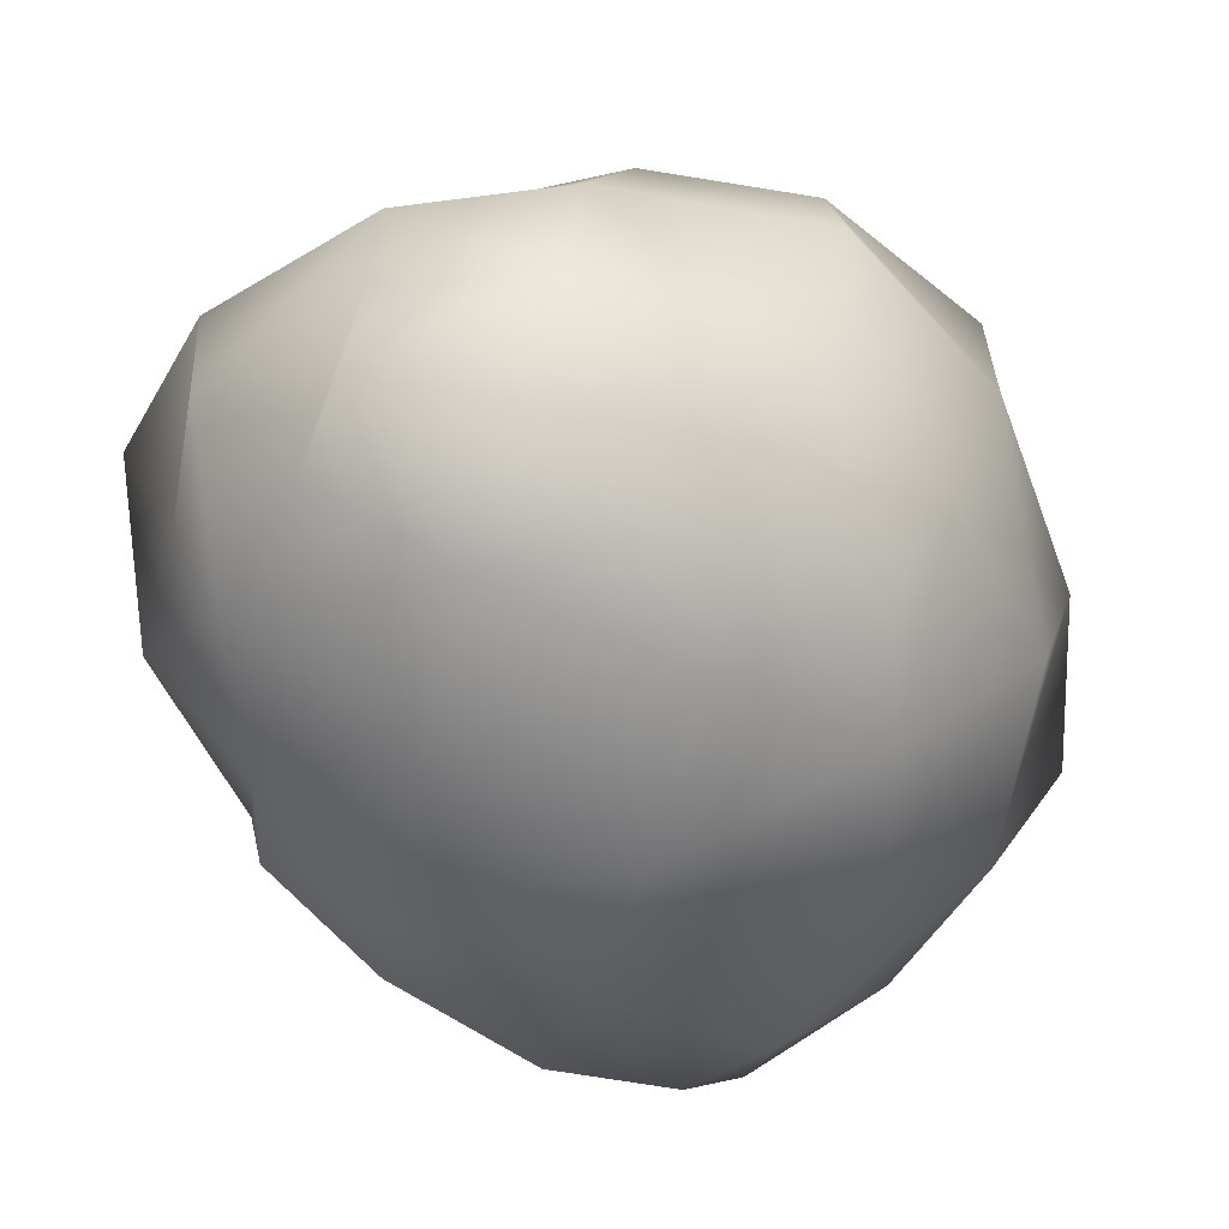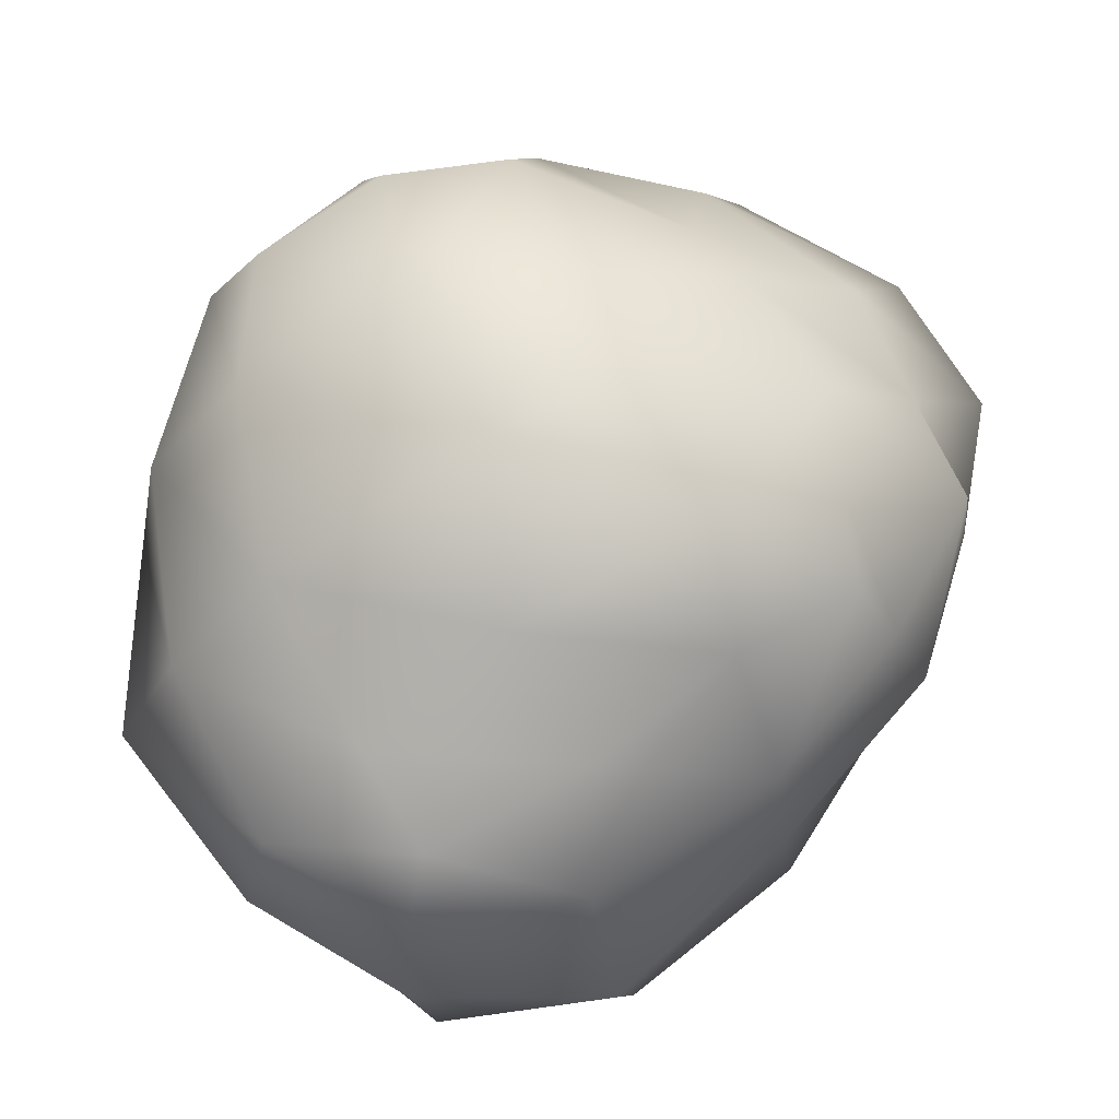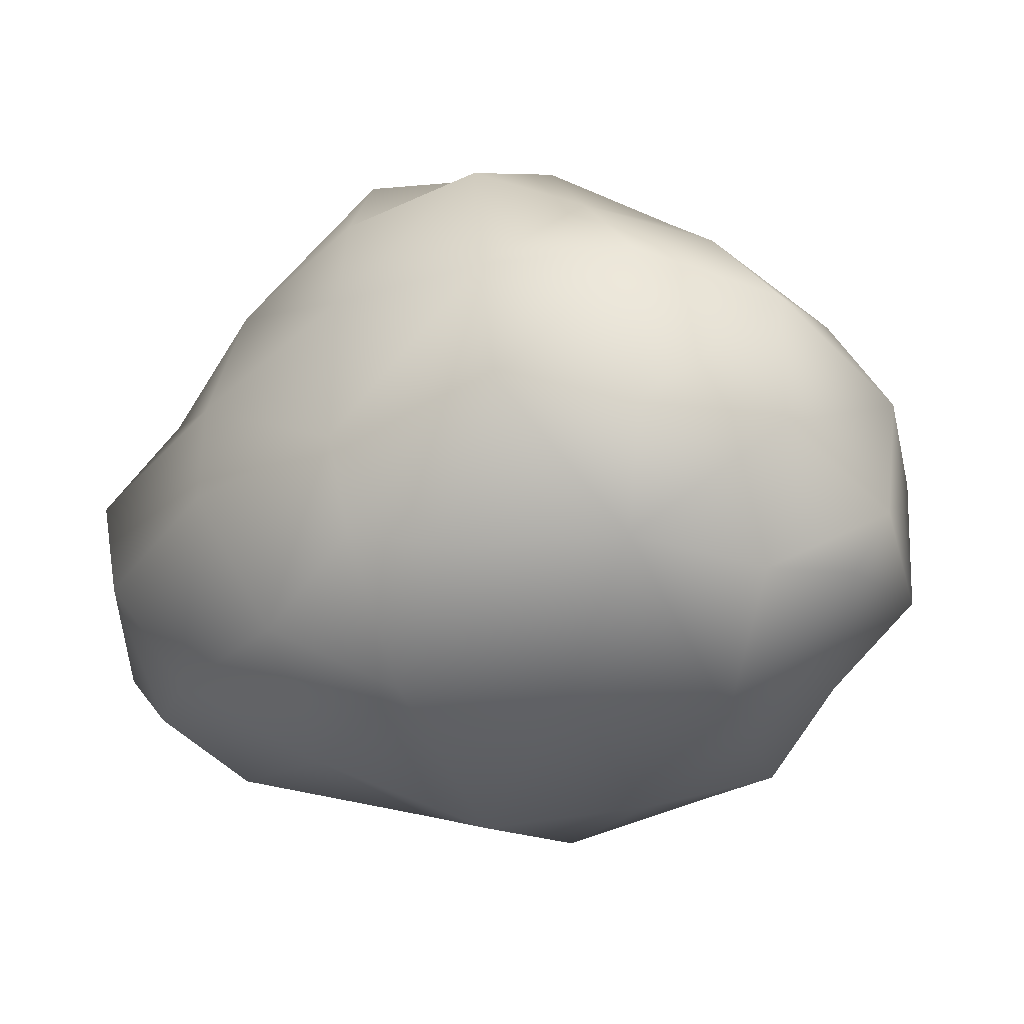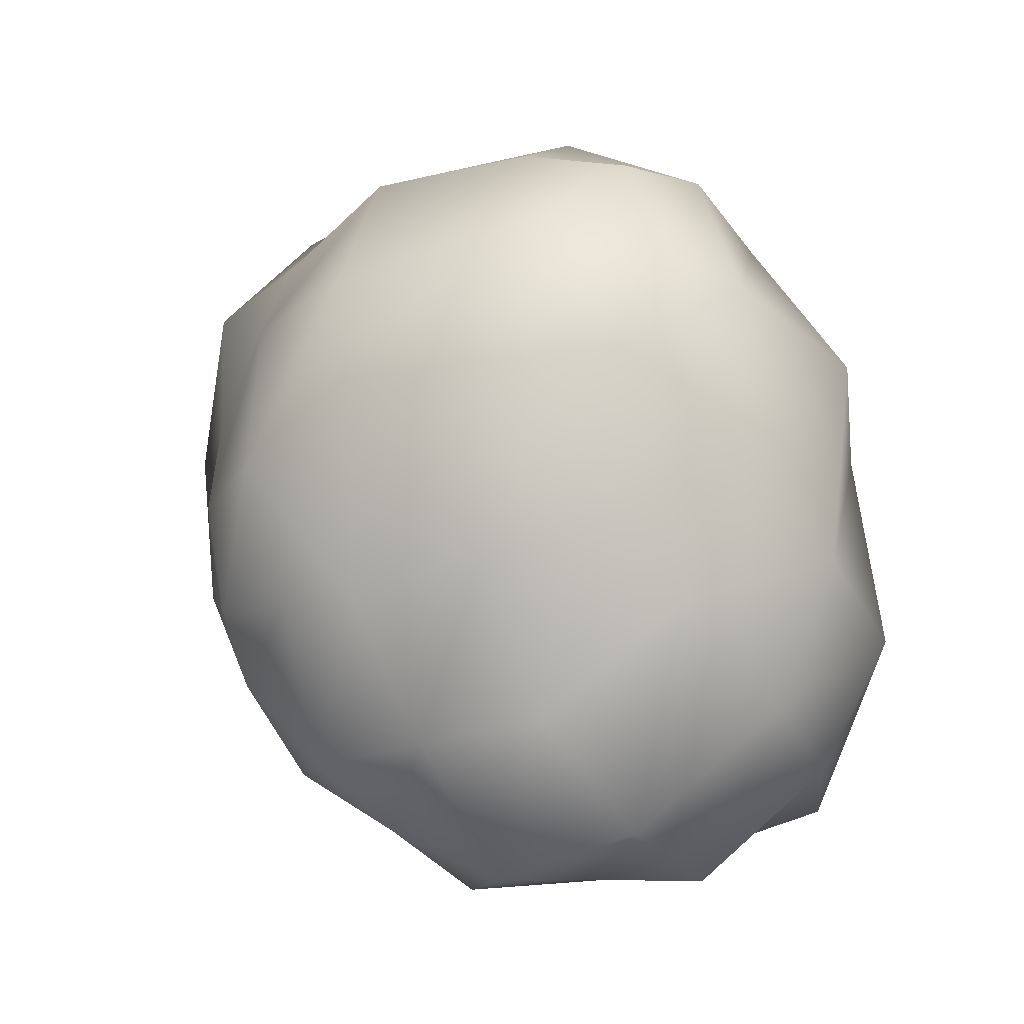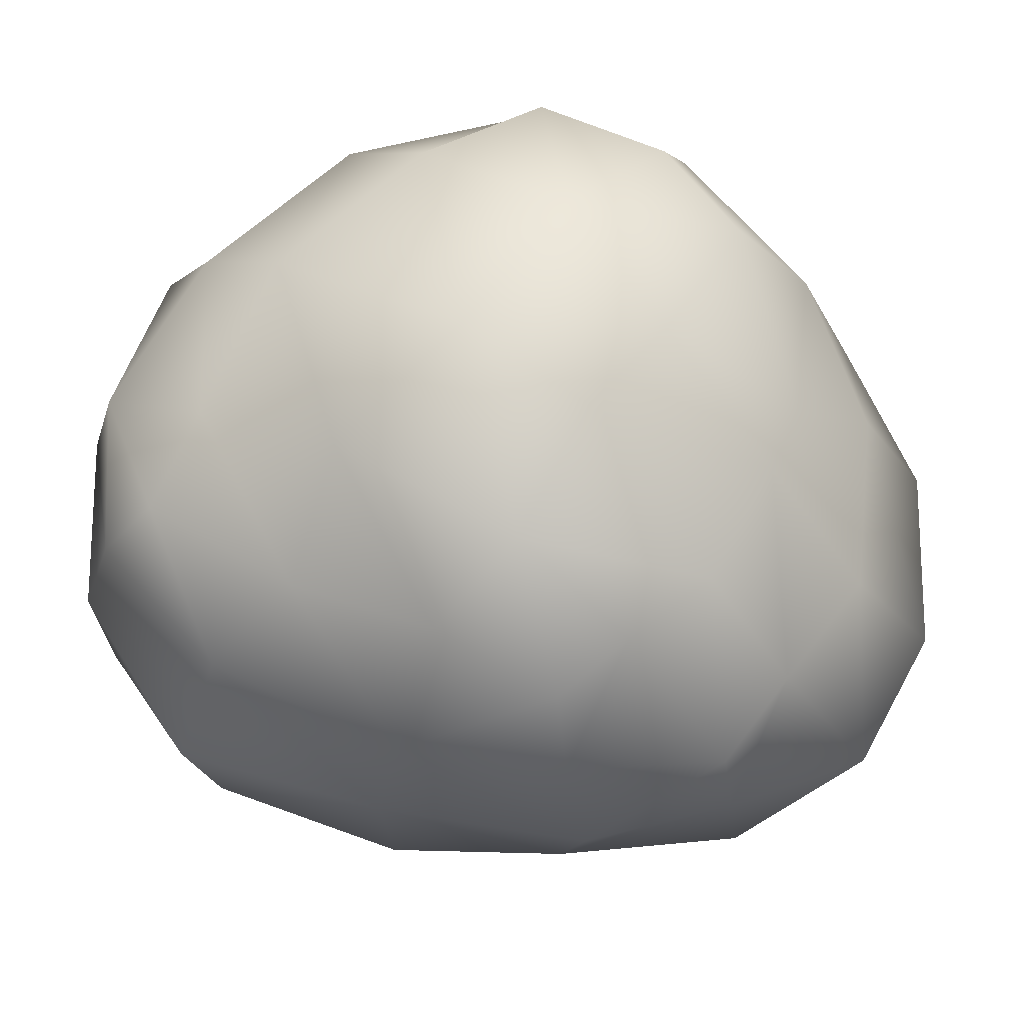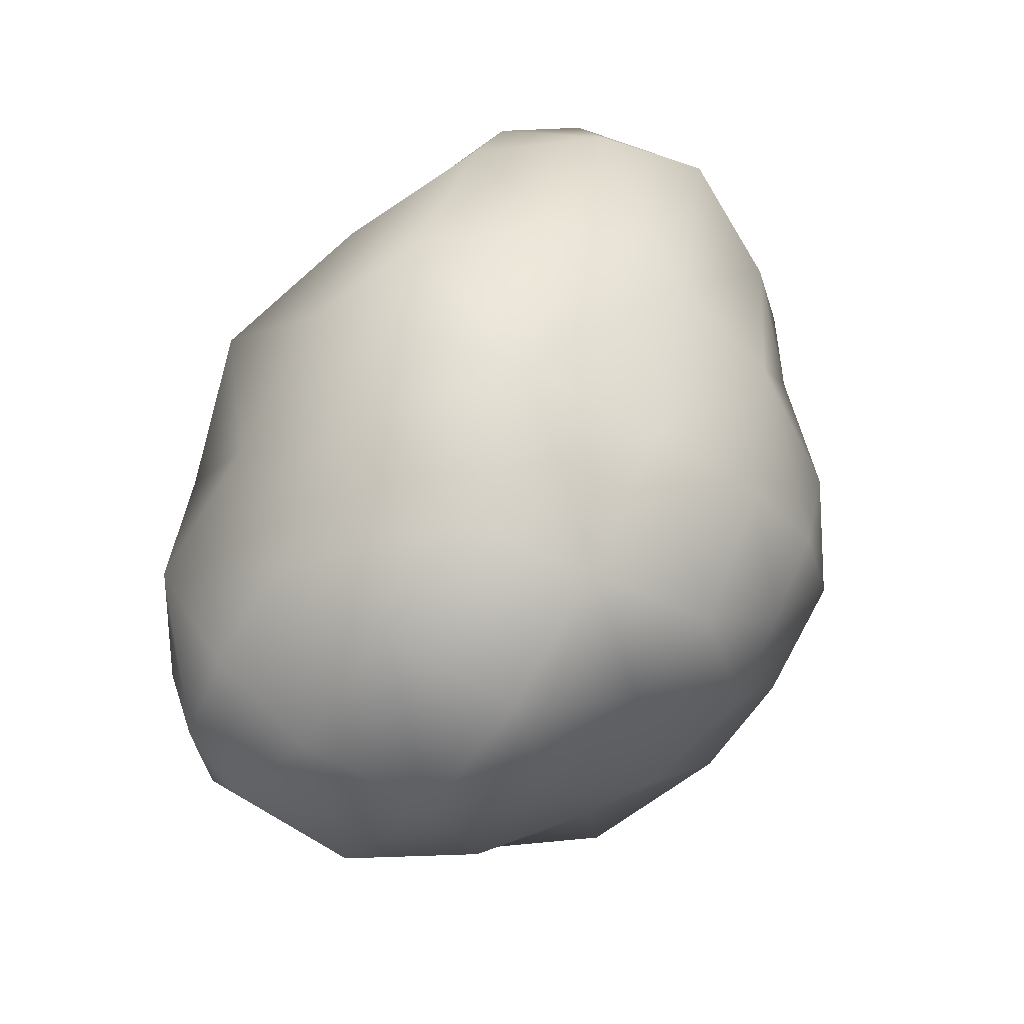
<metadata>
{"format":"obj","ext":"obj","renderer":"f3d","projection":"perspective","resolution":1024,"background":"white","views":[{"elev":-60.3,"azim":-113.4,"up":"+Y"},{"elev":70.5,"azim":66.2,"up":"+Y"},{"elev":-34.7,"azim":163.5,"up":"+Y"},{"elev":-35.8,"azim":-148.7,"up":"+Z"},{"elev":67.9,"azim":124.9,"up":"+Y"},{"elev":-63.6,"azim":60.7,"up":"+Z"}]}
</metadata>
<code>
v -0.4466 0.05631 0.3225
v 0.5278 0.1317 0.4349
v -0.5283 0.9083 0.3721
v 0.4331 0.8135 0.5017
v -0.3411 0.7984 -0.2909
v 0.3322 0.864 -0.2546
v -0.4233 0.04709 -0.4856
v 0.3625 0.08561 -0.3071
v 0.4108 0.8182 0.2244
v -0.573 0.9168 0.1452
v -0.487 -0.02933 0.05178
v 0.5325 0.07179 0.2048
v 0.3596 0.898 -0.03341
v -0.5118 0.9281 -0.04972
v -0.5057 0.01396 -0.1914
v 0.4406 0.02747 -0.08399
v 0.1907 0.8801 -0.2961
v 0.2064 0.04802 -0.3718
v 0.2317 -0.07858 -0.1358
v 0.2913 -0.05316 0.1812
v 0.3538 0.07496 0.5134
v 0.2545 0.8441 0.5279
v 0.2125 0.9682 0.2686
v 0.1887 1.01 -0.07935
v 0.03096 0.8928 -0.3495
v -0.03741 0.0301 -0.508
v -0.03047 -0.08138 -0.1987
v 0.00625 -0.1574 0.1399
v 0.000902 0.05512 0.5153
v -0.01455 0.9279 0.5575
v -0.04078 1.081 0.1924
v -0.0499 1.05 -0.04872
v -0.3309 0.9197 0.4841
v -0.339 1.046 0.1851
v -0.2451 1.026 -0.06992
v -0.2023 0.8575 -0.321
v -0.2746 0.0292 -0.4839
v -0.2941 -0.09793 -0.2427
v -0.2764 -0.0901 0.1078
v -0.2347 -0.01682 0.4098
v -0.5802 0.721 0.4529
v -0.6628 0.7428 0.149
v -0.6218 0.666 -0.1436
v -0.4637 0.6364 -0.378
v -0.1954 0.6466 -0.5287
v 0.0299 0.6768 -0.5213
v 0.22 0.7023 -0.5179
v 0.3843 0.7148 -0.3118
v 0.509 0.6821 -0.05653
v 0.5657 0.6747 0.2882
v 0.5024 0.6672 0.5683
v 0.2945 0.7217 0.7143
v -0.01918 0.7275 0.7384
v -0.3273 0.7563 0.6489
v -0.5758 0.4967 0.4596
v -0.7306 0.4623 0.1372
v -0.6569 0.4283 -0.241
v -0.5227 0.4028 -0.4836
v -0.2528 0.4344 -0.6614
v 0.00627 0.4519 -0.6898
v 0.2158 0.4835 -0.5464
v 0.4139 0.4899 -0.3766
v 0.5662 0.4713 -0.0499
v 0.6835 0.4683 0.2941
v 0.5596 0.4975 0.5938
v 0.3118 0.4929 0.7704
v -0.01734 0.5078 0.8538
v -0.3203 0.4808 0.7058
v -0.5091 0.2231 0.3889
v -0.6228 0.2173 0.1193
v -0.635 0.1678 -0.2555
v -0.4947 0.1759 -0.4852
v -0.2537 0.1926 -0.6458
v -0.0311 0.2248 -0.5962
v 0.1963 0.2431 -0.5646
v 0.4042 0.2557 -0.3236
v 0.5725 0.2694 -0.07549
v 0.6594 0.2724 0.2493
v 0.5714 0.2787 0.5626
v 0.3215 0.2792 0.6925
v 0.03543 0.2374 0.7254
v -0.3143 0.2576 0.6395
g rock_item
f 1 40 69
f 69 40 82
f 33 34 3
f 3 34 10
f 73 37 72
f 72 37 7
f 11 39 1
f 1 39 40
f 12 78 2
f 2 78 79
f 11 1 70
f 70 1 69
f 10 34 14
f 14 34 35
f 11 70 15
f 15 70 71
f 15 38 11
f 11 38 39
f 78 12 77
f 77 12 16
f 14 35 5
f 5 35 36
f 15 71 7
f 7 71 72
f 37 38 7
f 7 38 15
f 77 16 76
f 76 16 8
f 75 76 18
f 18 76 8
f 18 8 19
f 19 8 16
f 19 16 20
f 20 16 12
f 20 12 21
f 21 12 2
f 80 21 79
f 79 21 2
f 23 22 9
f 9 22 4
f 24 23 13
f 13 23 9
f 17 24 6
f 6 24 13
f 74 75 26
f 26 75 18
f 26 18 27
f 27 18 19
f 27 19 28
f 28 19 20
f 28 20 29
f 29 20 21
f 29 21 81
f 81 21 80
f 31 30 23
f 23 30 22
f 32 31 24
f 24 31 23
f 32 24 25
f 25 24 17
f 30 31 33
f 33 31 34
f 34 31 35
f 35 31 32
f 35 32 36
f 36 32 25
f 37 73 26
f 26 73 74
f 37 26 38
f 38 26 27
f 38 27 39
f 39 27 28
f 39 28 40
f 40 28 29
f 40 29 82
f 82 29 81
f 41 3 42
f 42 3 10
f 43 42 14
f 14 42 10
f 44 43 5
f 5 43 14
f 36 45 5
f 5 45 44
f 45 36 46
f 46 36 25
f 17 47 25
f 25 47 46
f 6 48 17
f 17 48 47
f 13 49 6
f 6 49 48
f 50 49 9
f 9 49 13
f 51 50 4
f 4 50 9
f 22 52 4
f 4 52 51
f 30 53 22
f 22 53 52
f 33 54 30
f 30 54 53
f 54 33 41
f 41 33 3
f 56 55 42
f 42 55 41
f 57 56 43
f 43 56 42
f 58 57 44
f 44 57 43
f 45 59 44
f 44 59 58
f 59 45 60
f 60 45 46
f 47 61 46
f 46 61 60
f 48 62 47
f 47 62 61
f 63 62 49
f 49 62 48
f 64 63 50
f 50 63 49
f 64 50 65
f 65 50 51
f 52 66 51
f 51 66 65
f 53 67 52
f 52 67 66
f 54 68 53
f 53 68 67
f 68 54 55
f 55 54 41
f 70 69 56
f 56 69 55
f 71 70 57
f 57 70 56
f 72 71 58
f 58 71 57
f 59 73 58
f 58 73 72
f 73 59 74
f 74 59 60
f 61 75 60
f 60 75 74
f 62 76 61
f 61 76 75
f 77 76 63
f 63 76 62
f 64 78 63
f 63 78 77
f 78 64 79
f 79 64 65
f 66 80 65
f 65 80 79
f 67 81 66
f 66 81 80
f 82 81 68
f 68 81 67
f 69 82 55
f 55 82 68

</code>
